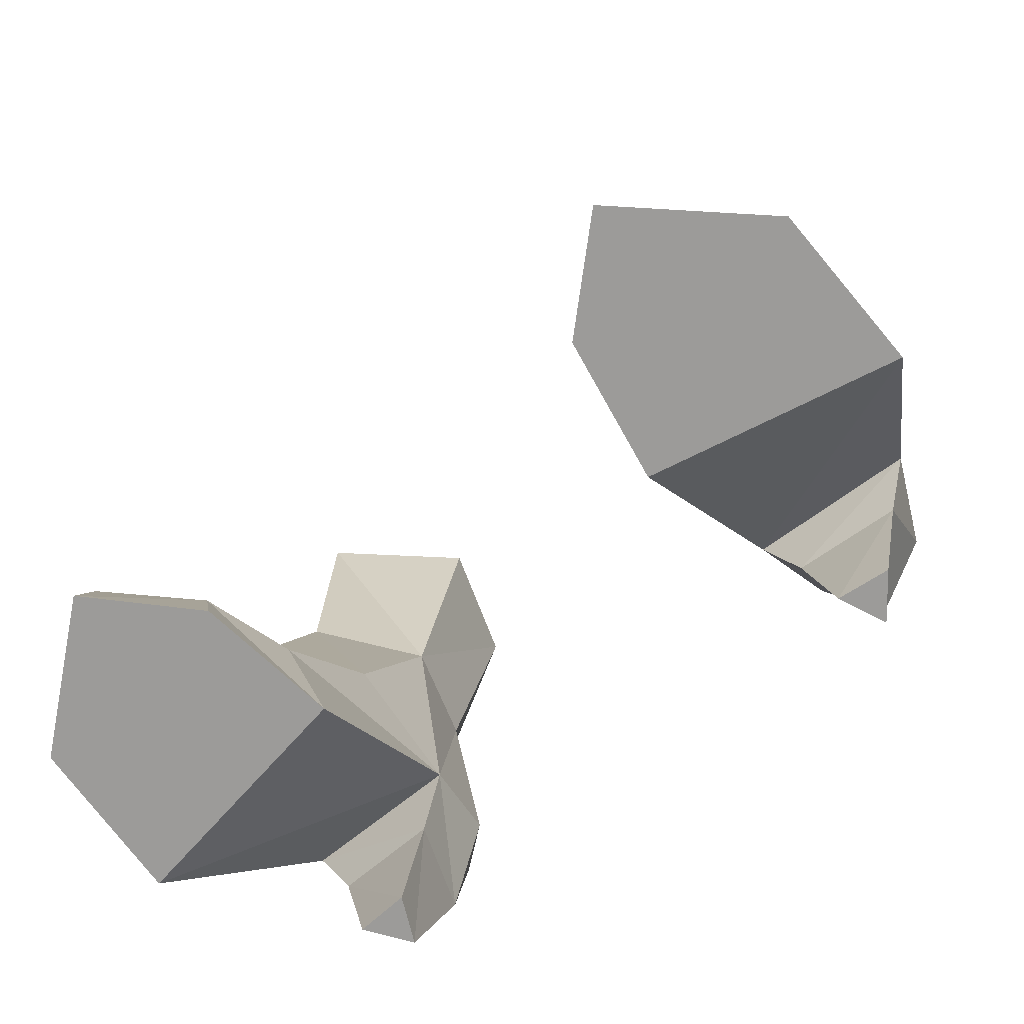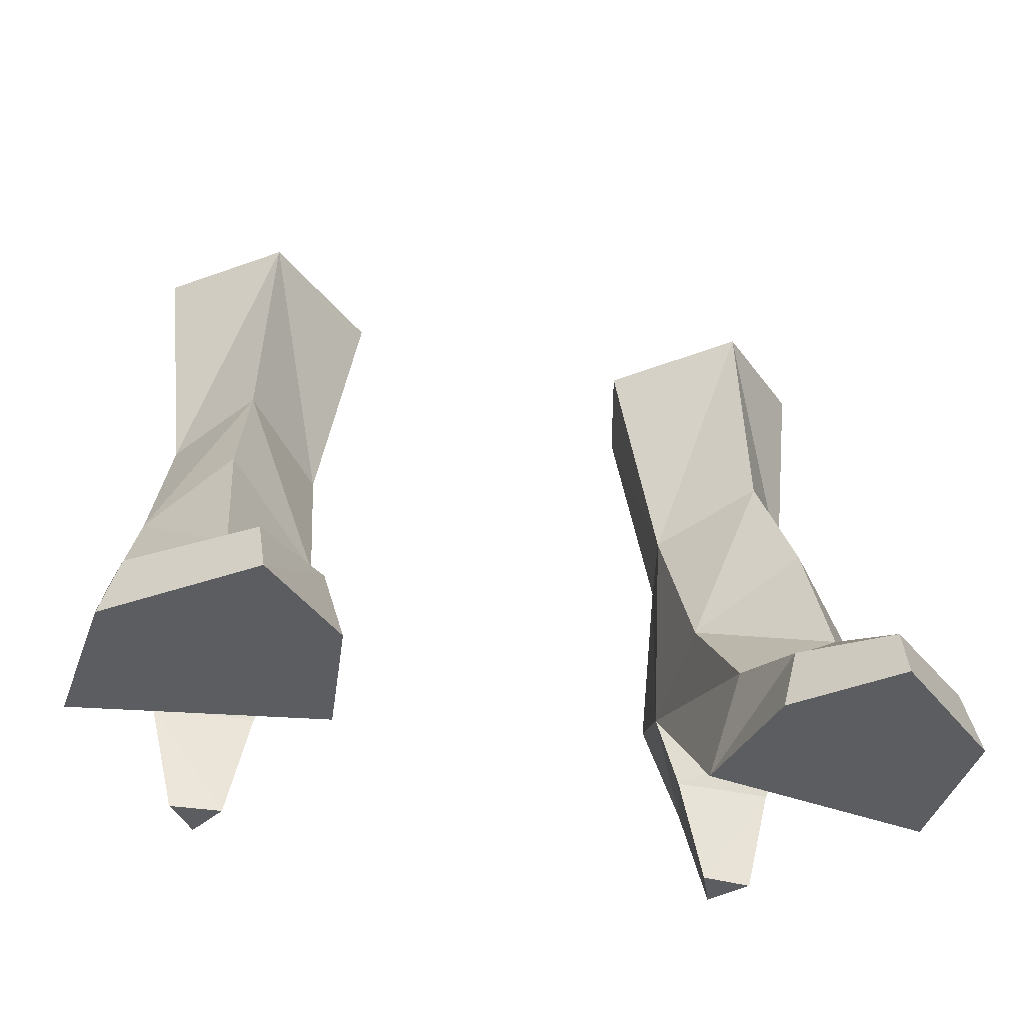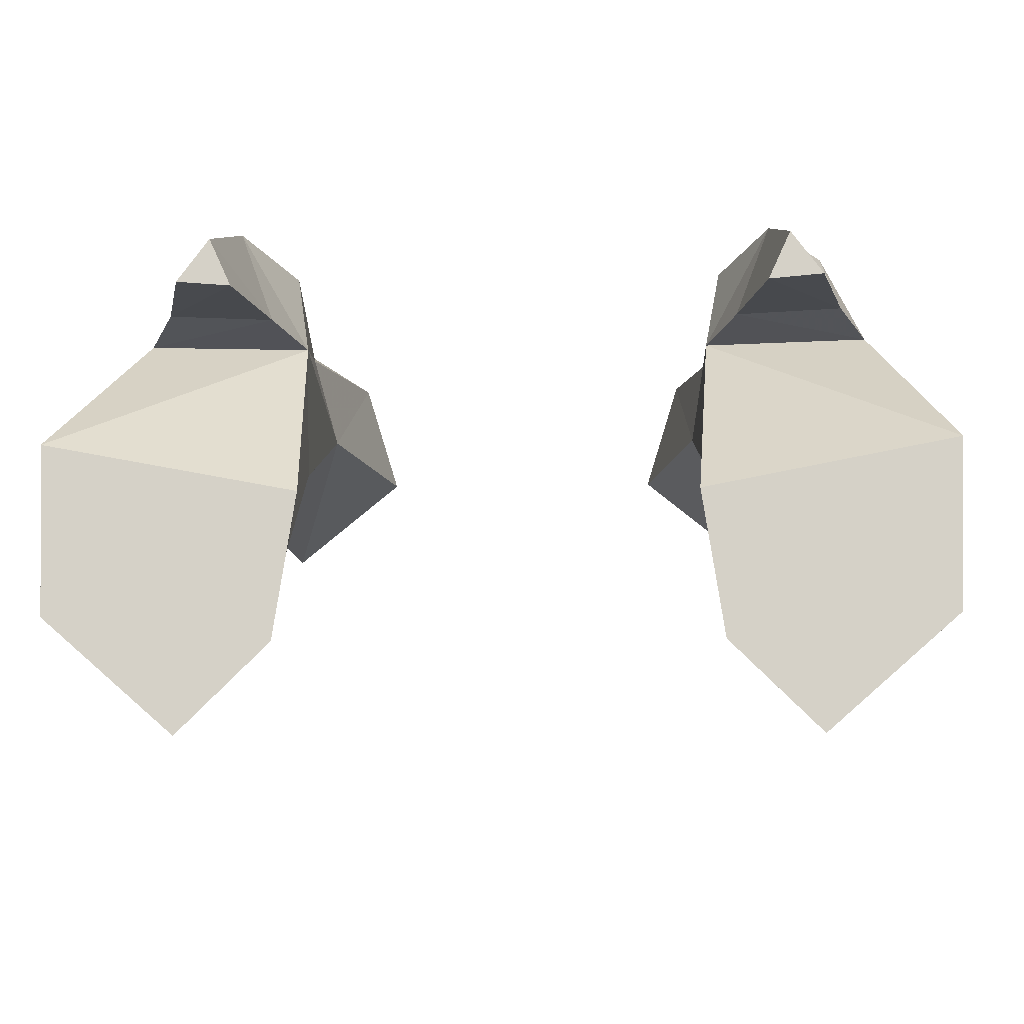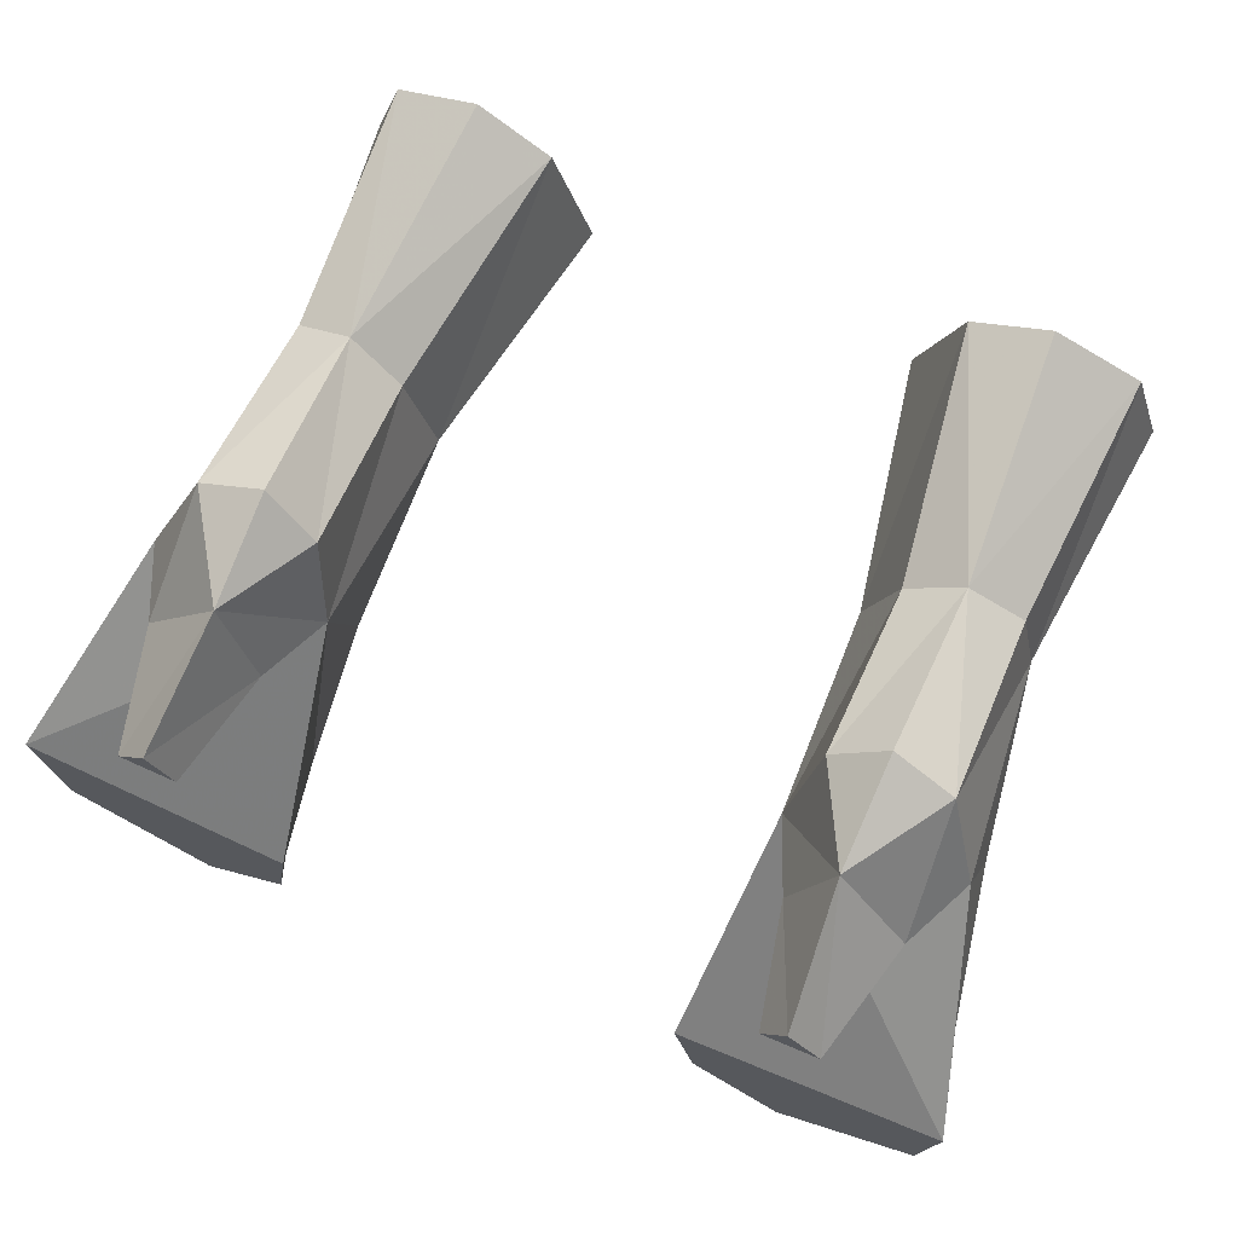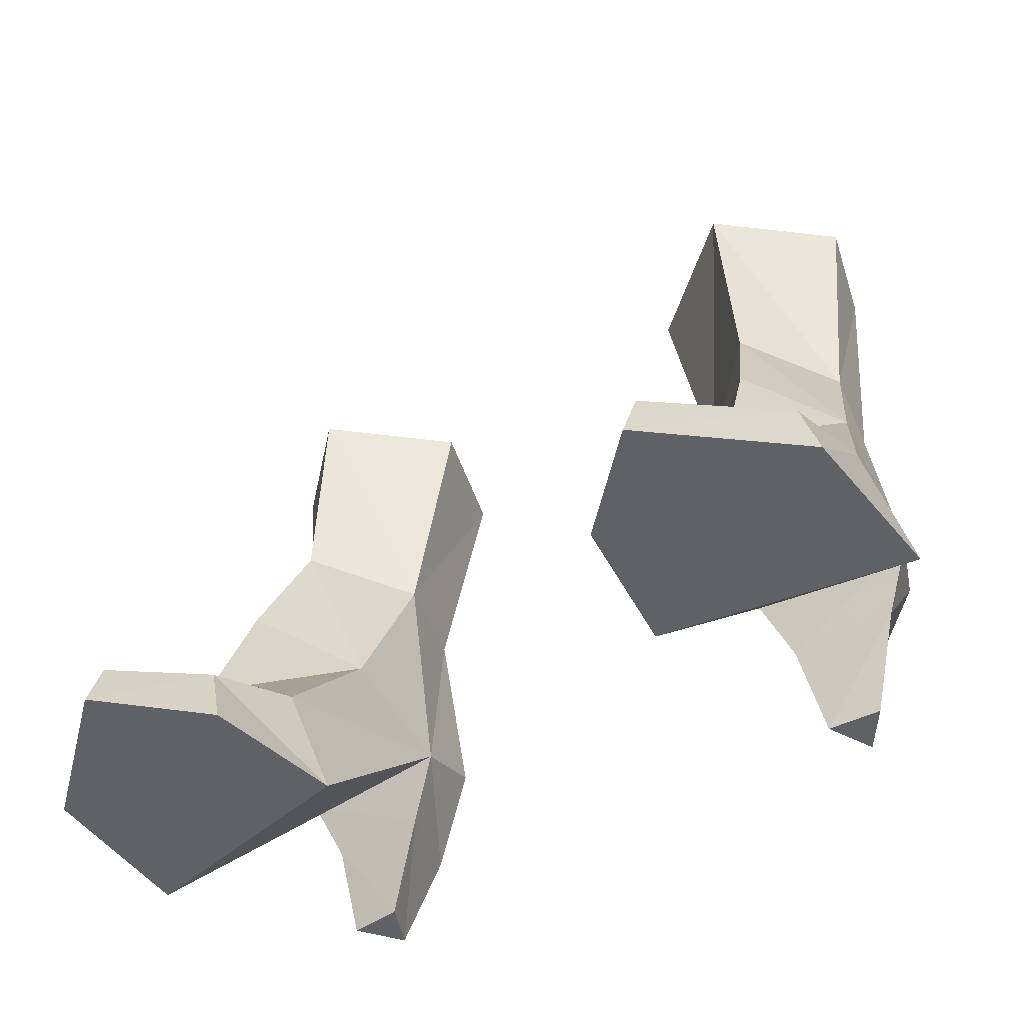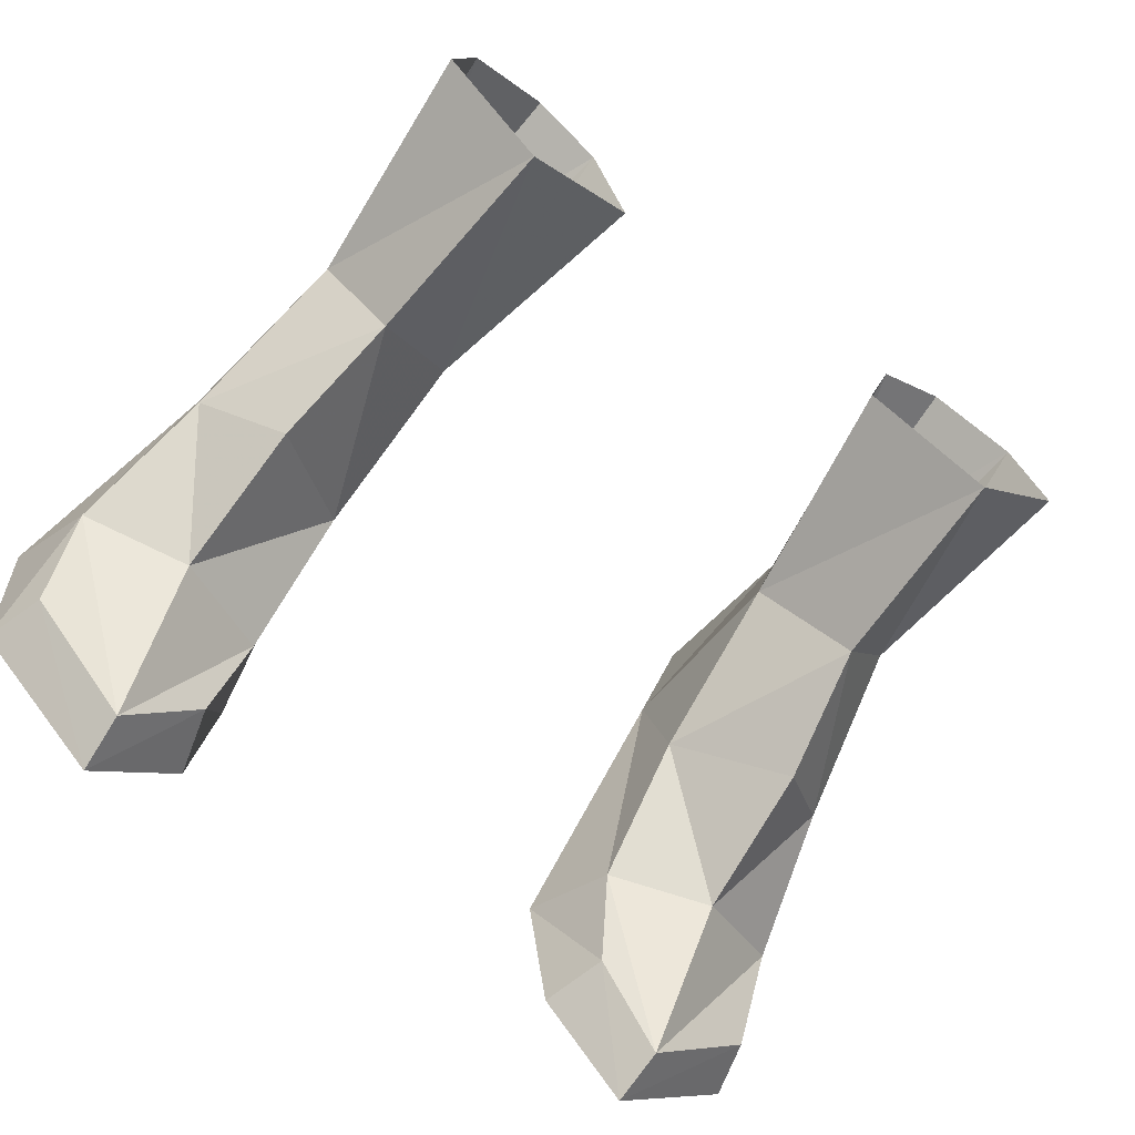
<metadata>
{"format":"obj","ext":"obj","renderer":"f3d","projection":"perspective","resolution":1024,"background":"white","views":[{"elev":-69.7,"azim":37.6,"up":"+Z"},{"elev":-36.8,"azim":-16.2,"up":"+Z"},{"elev":-11.8,"azim":-177.6,"up":"+Y"},{"elev":73.3,"azim":-156.6,"up":"+Y"},{"elev":-46.4,"azim":34.4,"up":"+Z"},{"elev":-65.1,"azim":-37.0,"up":"+Y"}]}
</metadata>
<code>
g priest_shoe_female_49730
v -4.024 -1.567 -0.0405
v -4.521 -2.39 2.073
v -4.884 -4.441 1.367
v -4.482 -4.59 -0.04051
v -9.24 -0.5654 -0.04046
v -7.849 2.565 3.811
v -4.383 2.436 3.698
v -4.024 -1.567 -0.0405
v -5.862 4.187 8.232
v -4.811 3.402 8.029
v -4.731 4.304 4.499
v -6.613 -2.802 2.992
v -6.435 -6.034 1.101
v -6.367 -6.449 -0.0405
v -9.087 -4.085 -0.04046
v -4.482 -4.59 -0.04051
v -4.425 -0.2375 4.466
v -6.494 -1.635 6.008
v -4.383 2.436 3.698
v -4.811 3.402 8.029
v -5.862 4.187 8.232
v -4.062 3.941 12.96
v -5.76 -0.5726 13.23
v -6.047 -0.485 8.66
v -4.237 1.346 7.986
v -3.279 1.39 12.96
v -8.697 -4.042 1.241
v -9.087 -4.085 -0.04046
v -7.849 2.565 3.811
v -9.24 -0.5654 -0.04046
v -8.788 -1.699 2.114
v -8.091 -0.1829 4.938
v -7.934 1.509 13.36
v -7.433 1.498 8.302
v -4.971 2.704 2.271
v -4.383 2.436 3.698
v -7.849 2.565 3.811
v -7.184 2.829 2.34
v -7.184 2.829 2.34
v -7.849 2.565 3.811
v -7.005 4.65 4.573
v -5.717 4.729 2.596
v -4.383 2.436 3.698
v -4.971 2.704 2.271
v -4.731 4.304 4.499
v -5.482 2.742 -0.04049
v -6.602 2.838 -0.04049
v -6.602 2.838 -0.04049
v -5.939 3.746 -0.04048
v -5.482 2.742 -0.04049
v -7.311 3.612 13.25
v -5.557 4.665 13.07
v -7.005 4.65 4.573
v -7.007 3.456 8.313
v -4.237 1.346 7.986
v -6.047 -0.485 8.66
v -5.745 5.185 4.774
v -7.433 1.498 8.302
v -6.367 -6.449 -0.0405
v -7.007 3.456 8.313
v -7.433 1.498 8.302
v -7.849 2.565 3.811
v -5.745 5.185 4.774
v -6.602 2.838 -0.04049
v -5.939 3.746 -0.04048
v -5.482 2.742 -0.04049
v -3.279 1.39 12.96
v -4.237 1.346 7.986
v -4.237 1.346 7.986
v -4.383 2.436 3.698
v 4.014 -1.567 -0.04051
v 4.874 -4.441 1.367
v 4.511 -2.39 2.073
v 4.472 -4.59 -0.04051
v 9.23 -0.5654 -0.04045
v 4.373 2.436 3.698
v 7.839 2.565 3.811
v 4.014 -1.567 -0.04051
v 5.857 4.188 8.223
v 4.721 4.304 4.499
v 4.806 3.406 8.008
v 6.425 -6.034 1.101
v 6.602 -2.802 2.992
v 6.357 -6.449 -0.0405
v 9.077 -4.084 -0.04046
v 4.472 -4.59 -0.04051
v 4.415 -0.2375 4.466
v 6.484 -1.635 6.008
v 4.373 2.436 3.698
v 4.806 3.406 8.008
v 4.052 3.941 12.96
v 5.857 4.188 8.223
v 5.749 -0.5725 13.23
v 4.227 1.352 7.973
v 6.026 -0.4846 8.663
v 3.269 1.39 12.96
v 8.687 -4.042 1.241
v 9.077 -4.084 -0.04046
v 7.839 2.565 3.811
v 8.777 -1.699 2.114
v 9.23 -0.5654 -0.04045
v 8.081 -0.1829 4.938
v 7.42 1.494 8.318
v 7.924 1.509 13.36
v 4.96 2.704 2.271
v 7.839 2.565 3.811
v 4.373 2.436 3.698
v 7.174 2.829 2.34
v 7.174 2.829 2.34
v 6.995 4.65 4.573
v 7.839 2.565 3.811
v 5.707 4.729 2.596
v 4.373 2.436 3.698
v 4.96 2.704 2.271
v 4.721 4.304 4.499
v 5.472 2.742 -0.04049
v 6.592 2.838 -0.04049
v 6.592 2.838 -0.04049
v 5.929 3.746 -0.04049
v 5.472 2.742 -0.04049
v 5.547 4.665 13.07
v 7.301 3.612 13.25
v 6.998 3.454 8.321
v 6.995 4.65 4.573
v 4.227 1.352 7.973
v 6.026 -0.4846 8.663
v 5.734 5.185 4.774
v 7.42 1.494 8.318
v 6.357 -6.449 -0.0405
v 6.998 3.454 8.321
v 7.42 1.494 8.318
v 7.839 2.565 3.811
v 5.734 5.185 4.774
v 6.592 2.838 -0.04049
v 5.472 2.742 -0.04049
v 5.929 3.746 -0.04049
v 4.227 1.352 7.973
v 3.269 1.39 12.96
v 4.373 2.436 3.698
v 4.227 1.352 7.973
f 1 2 3
f 3 4 1
f 5 6 7
f 7 8 5
f 9 10 11
f 2 12 13
f 13 3 2
f 14 4 3
f 3 13 14
f 15 5 8
f 8 16 15
f 17 18 12
f 12 2 17
f 2 1 19
f 19 17 2
f 20 21 22
f 23 24 25
f 25 26 23
f 27 28 14
f 14 13 27
f 29 30 31
f 31 32 29
f 31 30 28
f 28 27 31
f 31 27 13
f 13 12 31
f 23 33 34
f 34 24 23
f 12 18 32
f 32 31 12
f 35 36 37
f 37 38 35
f 39 40 41
f 41 42 39
f 43 44 42
f 42 45 43
f 46 35 38
f 38 47 46
f 48 39 42
f 42 49 48
f 49 42 44
f 44 50 49
f 21 51 52
f 9 53 54
f 33 51 34
f 17 19 55
f 18 17 56
f 53 9 57
f 11 57 9
f 17 55 56
f 58 32 56
f 58 29 32
f 16 59 15
f 18 56 32
f 21 52 22
f 34 51 60
f 61 53 62
f 45 42 63
f 63 42 41
f 64 65 66
f 51 21 60
f 53 61 54
f 22 67 68
f 68 20 22
f 10 69 70
f 70 11 10
f 71 72 73
f 72 71 74
f 75 76 77
f 76 75 78
f 79 80 81
f 73 82 83
f 82 73 72
f 84 72 74
f 72 84 82
f 85 78 75
f 78 85 86
f 87 83 88
f 83 87 73
f 73 89 71
f 89 73 87
f 90 91 92
f 93 94 95
f 94 93 96
f 97 84 98
f 84 97 82
f 99 100 101
f 100 99 102
f 100 98 101
f 98 100 97
f 100 82 97
f 82 100 83
f 93 103 104
f 103 93 95
f 83 102 88
f 102 83 100
f 105 106 107
f 106 105 108
f 109 110 111
f 110 109 112
f 113 112 114
f 112 113 115
f 116 108 105
f 108 116 117
f 118 112 109
f 112 118 119
f 119 114 112
f 114 119 120
f 92 121 122
f 79 123 124
f 104 103 122
f 87 125 89
f 88 126 87
f 124 127 79
f 80 79 127
f 87 126 125
f 128 126 102
f 128 102 99
f 86 85 129
f 88 102 126
f 92 91 121
f 103 130 122
f 131 132 124
f 115 133 112
f 133 110 112
f 134 135 136
f 122 130 92
f 124 123 131
f 91 137 138
f 137 91 90
f 81 139 140
f 139 81 80

</code>
